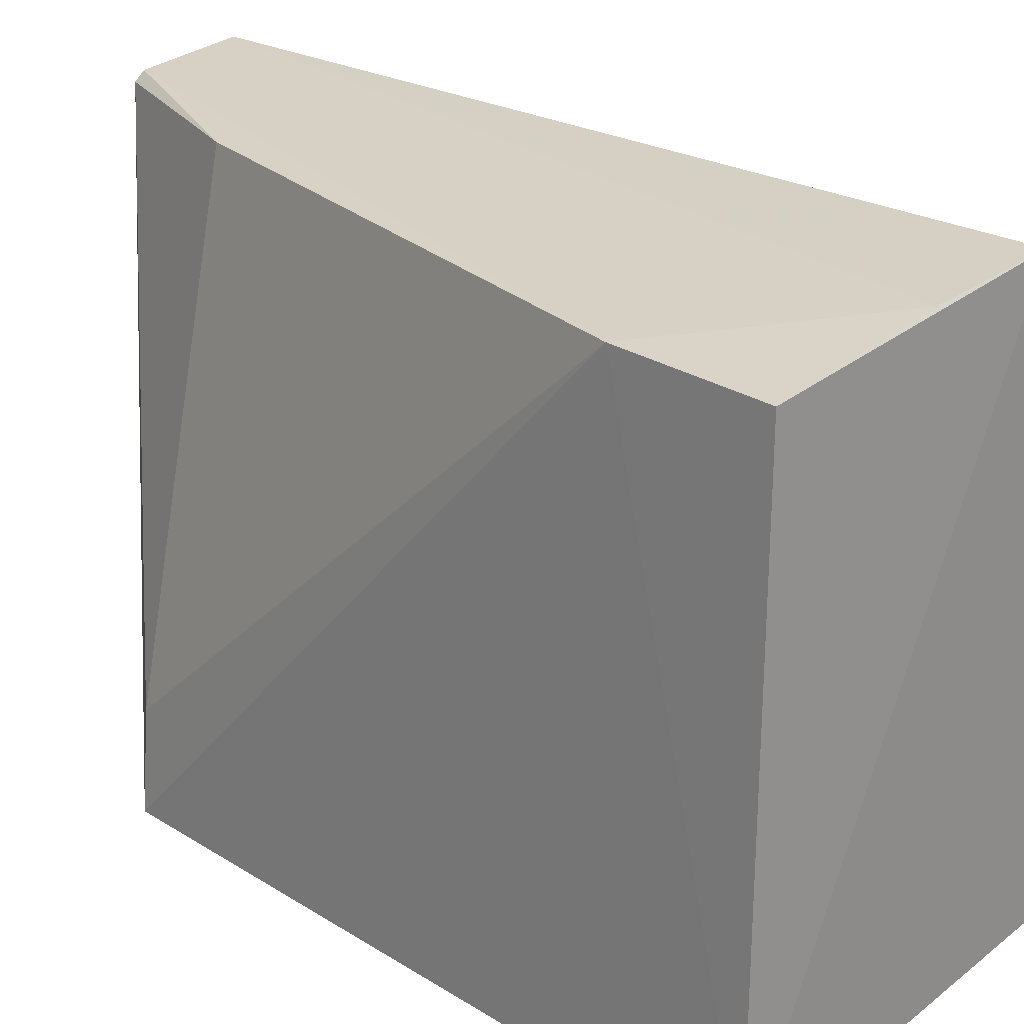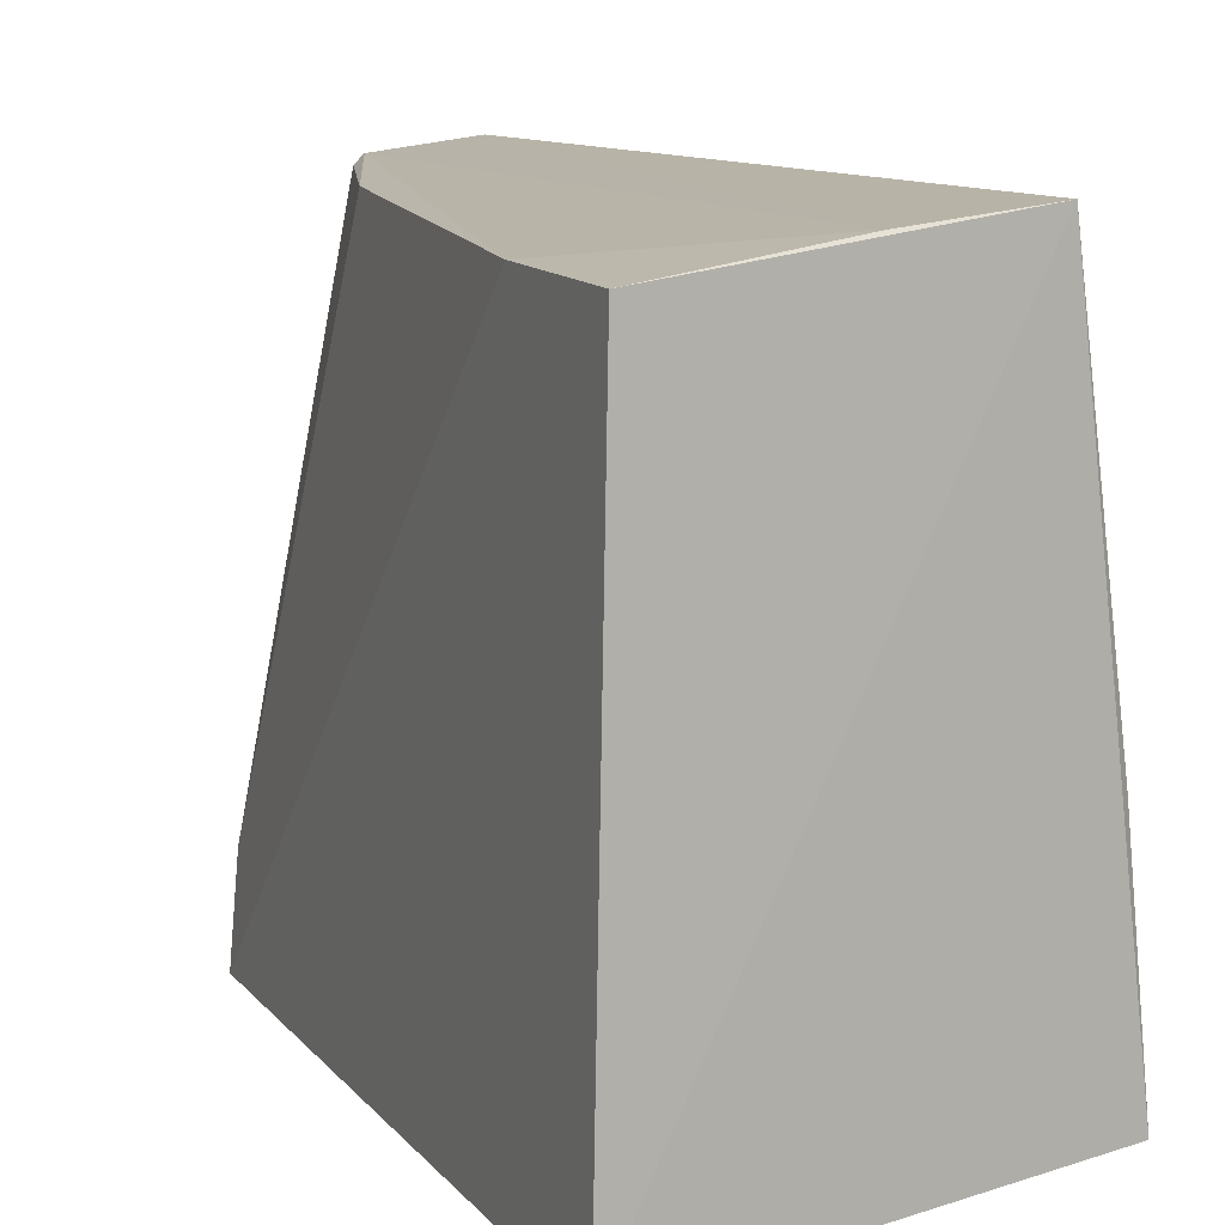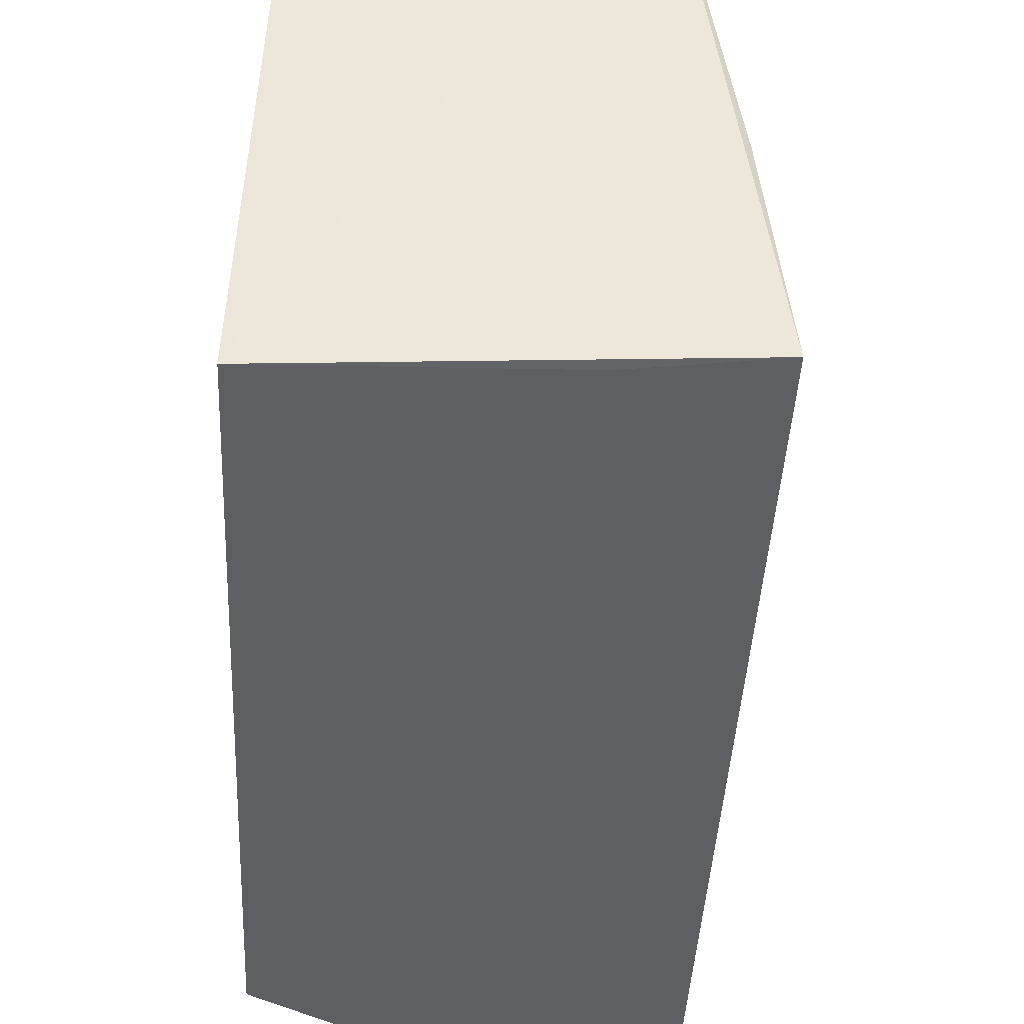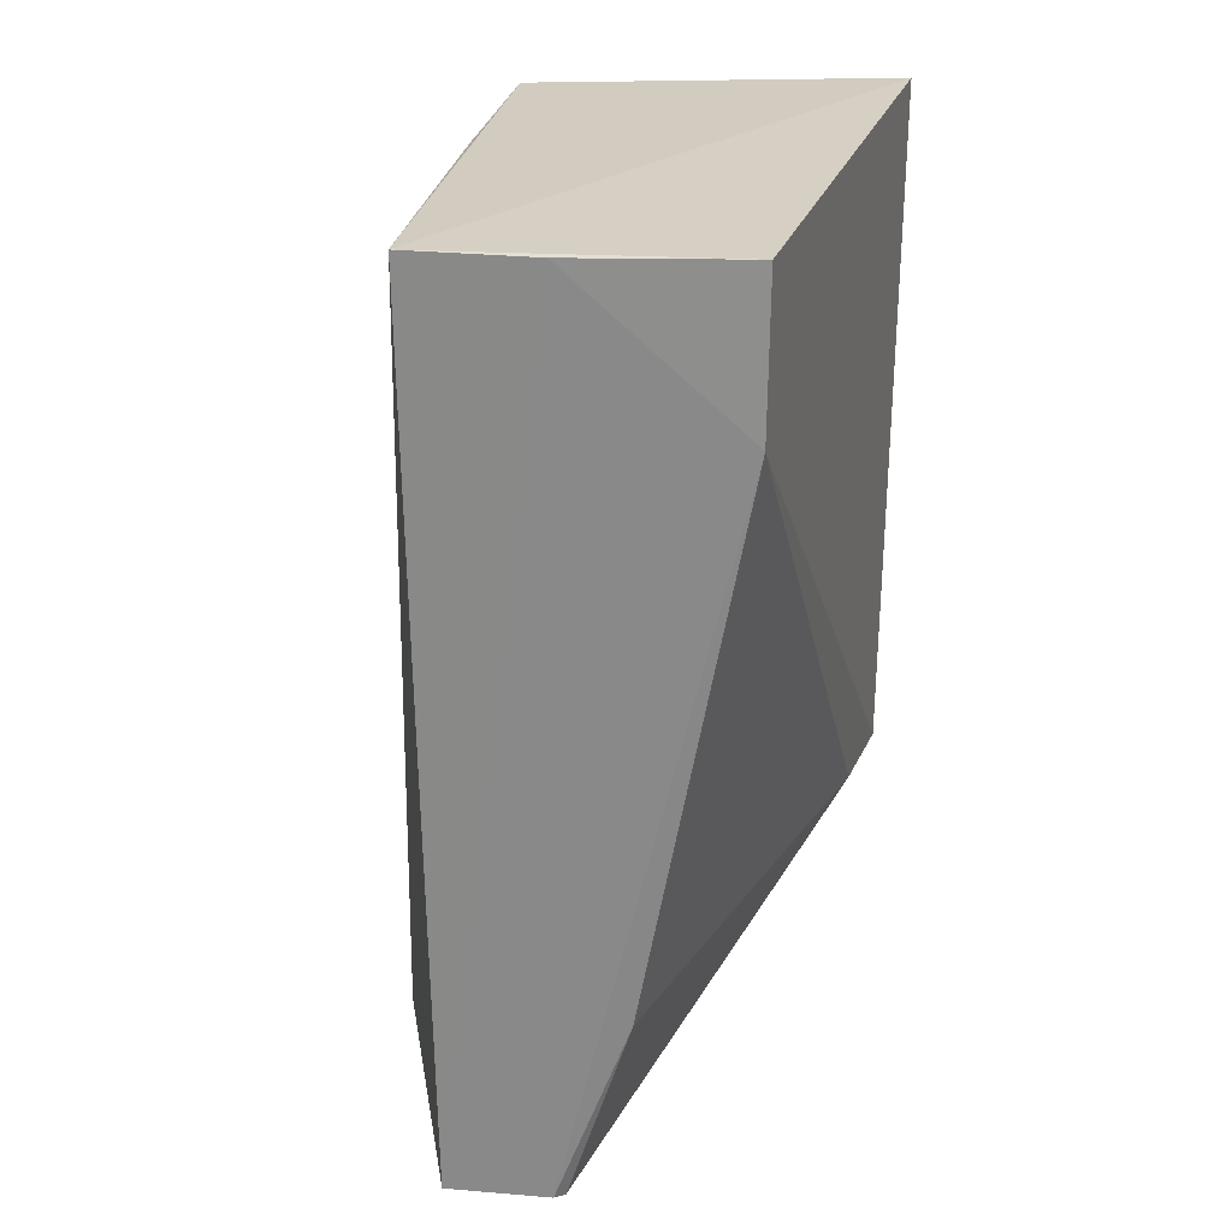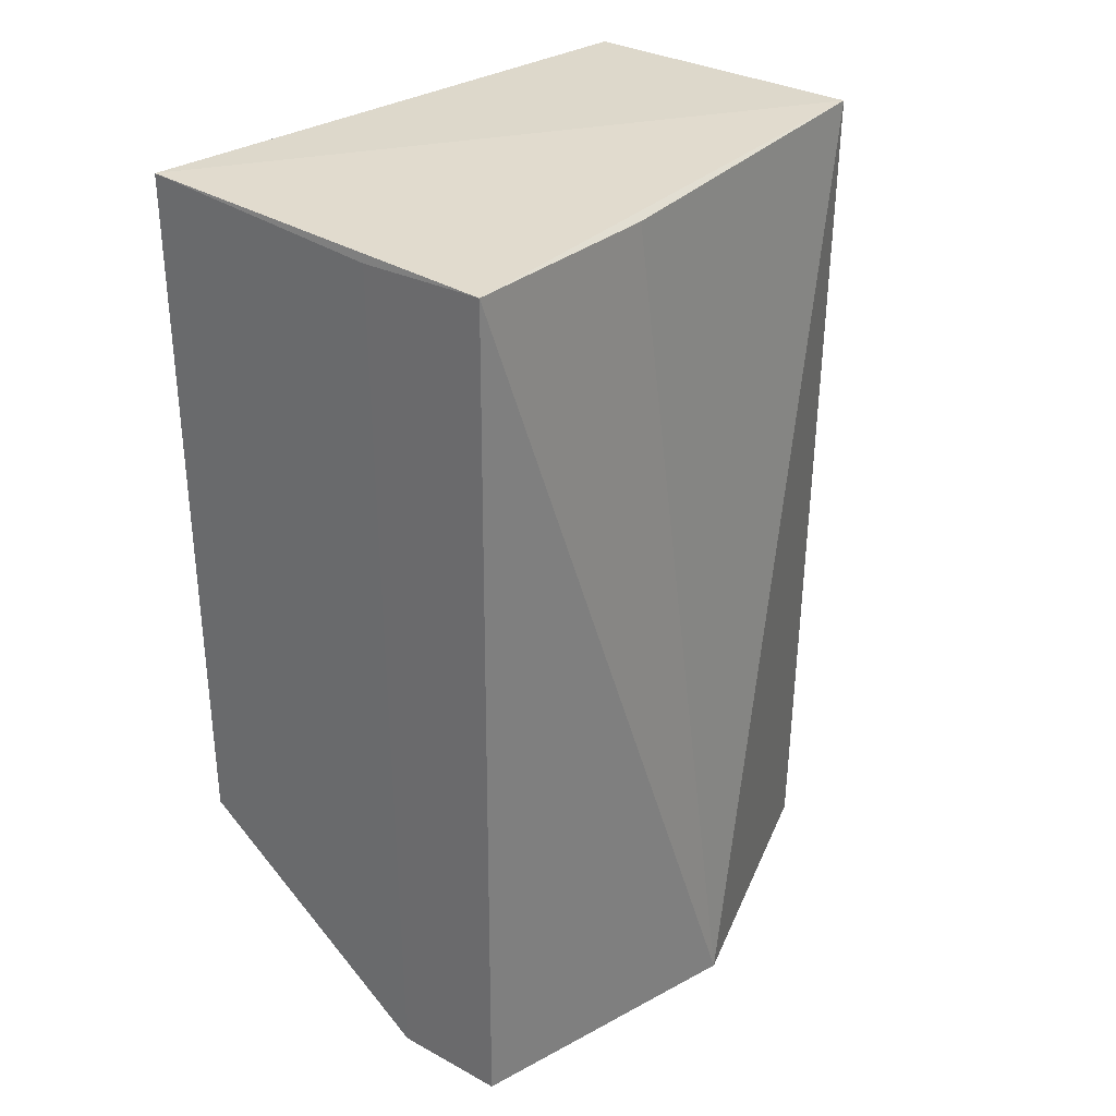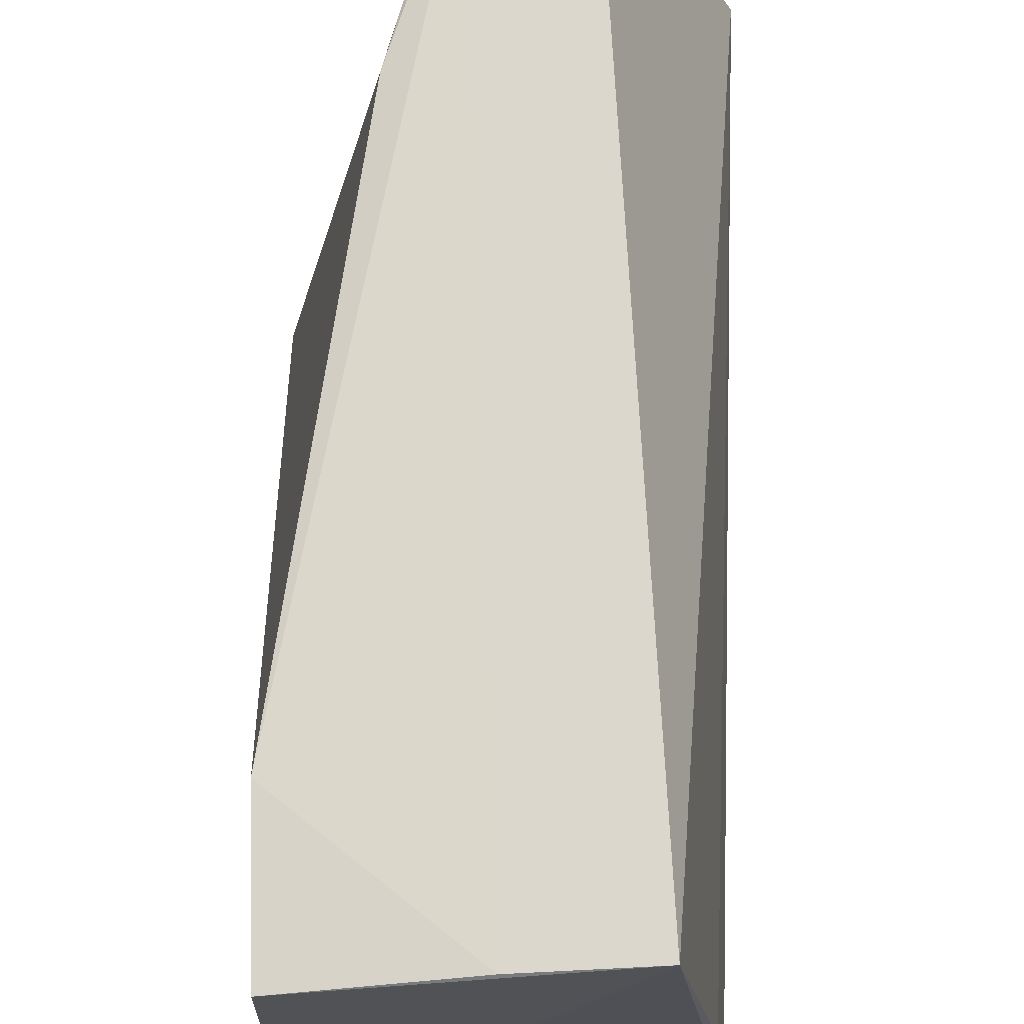
<metadata>
{"format":"obj","ext":"obj","renderer":"f3d","projection":"perspective","resolution":1024,"background":"white","views":[{"elev":23.3,"azim":-44.0,"up":"+Y"},{"elev":10.9,"azim":-23.4,"up":"+Y"},{"elev":-43.3,"azim":-2.9,"up":"+Y"},{"elev":25.6,"azim":-164.9,"up":"+Z"},{"elev":31.4,"azim":44.4,"up":"+Z"},{"elev":69.8,"azim":-2.1,"up":"+Y"}]}
</metadata>
<code>
v -0.04134 0.09761 0.07478
v -0.03541 0.05032 0.07434
v -0.03203 0.07473 0.001125
v -0.05175 0.09575 0.0009359
v -0.06654 0.04662 0.07579
v -0.04245 0.09759 0.000981
v -0.0371 0.06832 0.07406
v -0.06532 0.0943 0.07506
v -0.04501 0.0489 0.001165
v -0.03566 0.0501 0.001031
v -0.0662 0.04654 0.01698
v -0.05099 0.09652 0.001047
v -0.04582 0.04899 0.07411
v -0.06527 0.09463 0.06245
v -0.05686 0.09538 0.017
v -0.05143 0.09646 0.0747
v -0.06543 0.05455 0.01681
f 5 2 1
f 6 1 3
f 7 1 2
f 7 2 3
f 7 3 1
f 8 5 1
f 10 6 3
f 10 4 6
f 10 9 4
f 10 3 2
f 10 2 9
f 11 9 5
f 11 4 9
f 12 6 4
f 13 9 2
f 13 2 5
f 13 5 9
f 14 11 5
f 14 5 8
f 15 14 12
f 15 12 4
f 16 14 8
f 16 8 1
f 16 1 6
f 16 6 12
f 16 12 14
f 17 15 4
f 17 4 11
f 17 11 14
f 17 14 15

</code>
